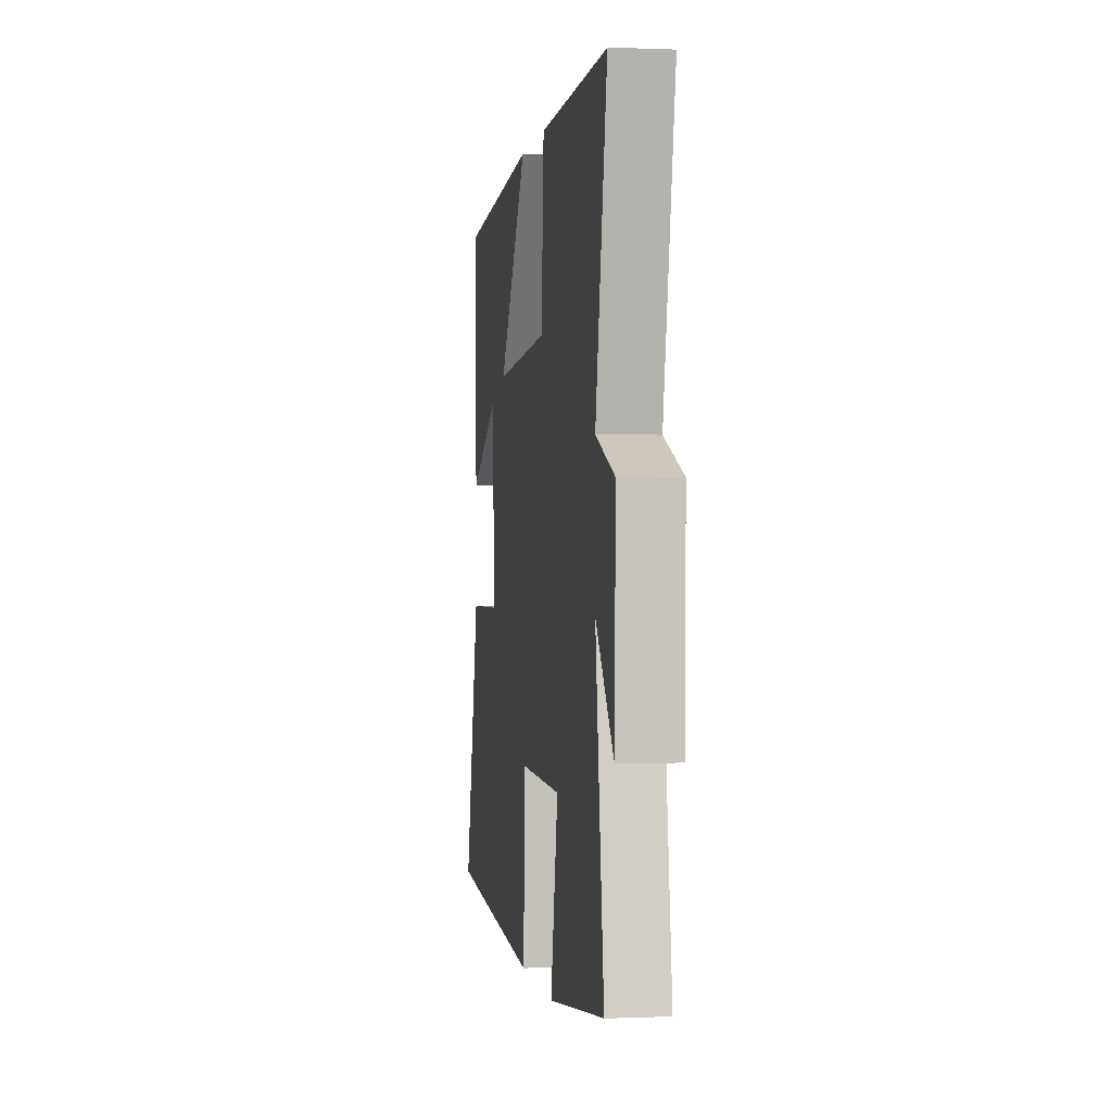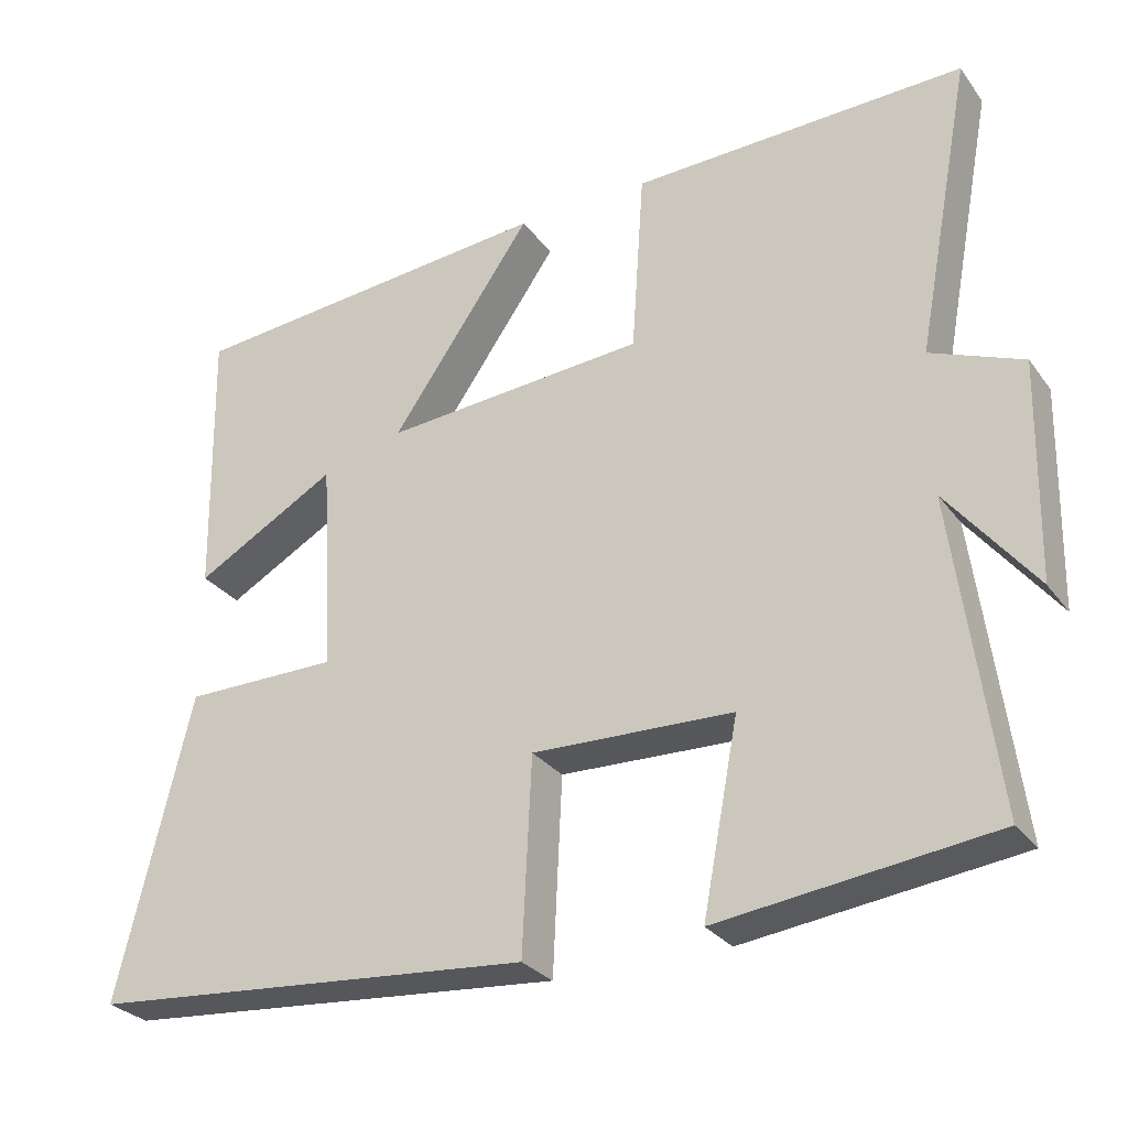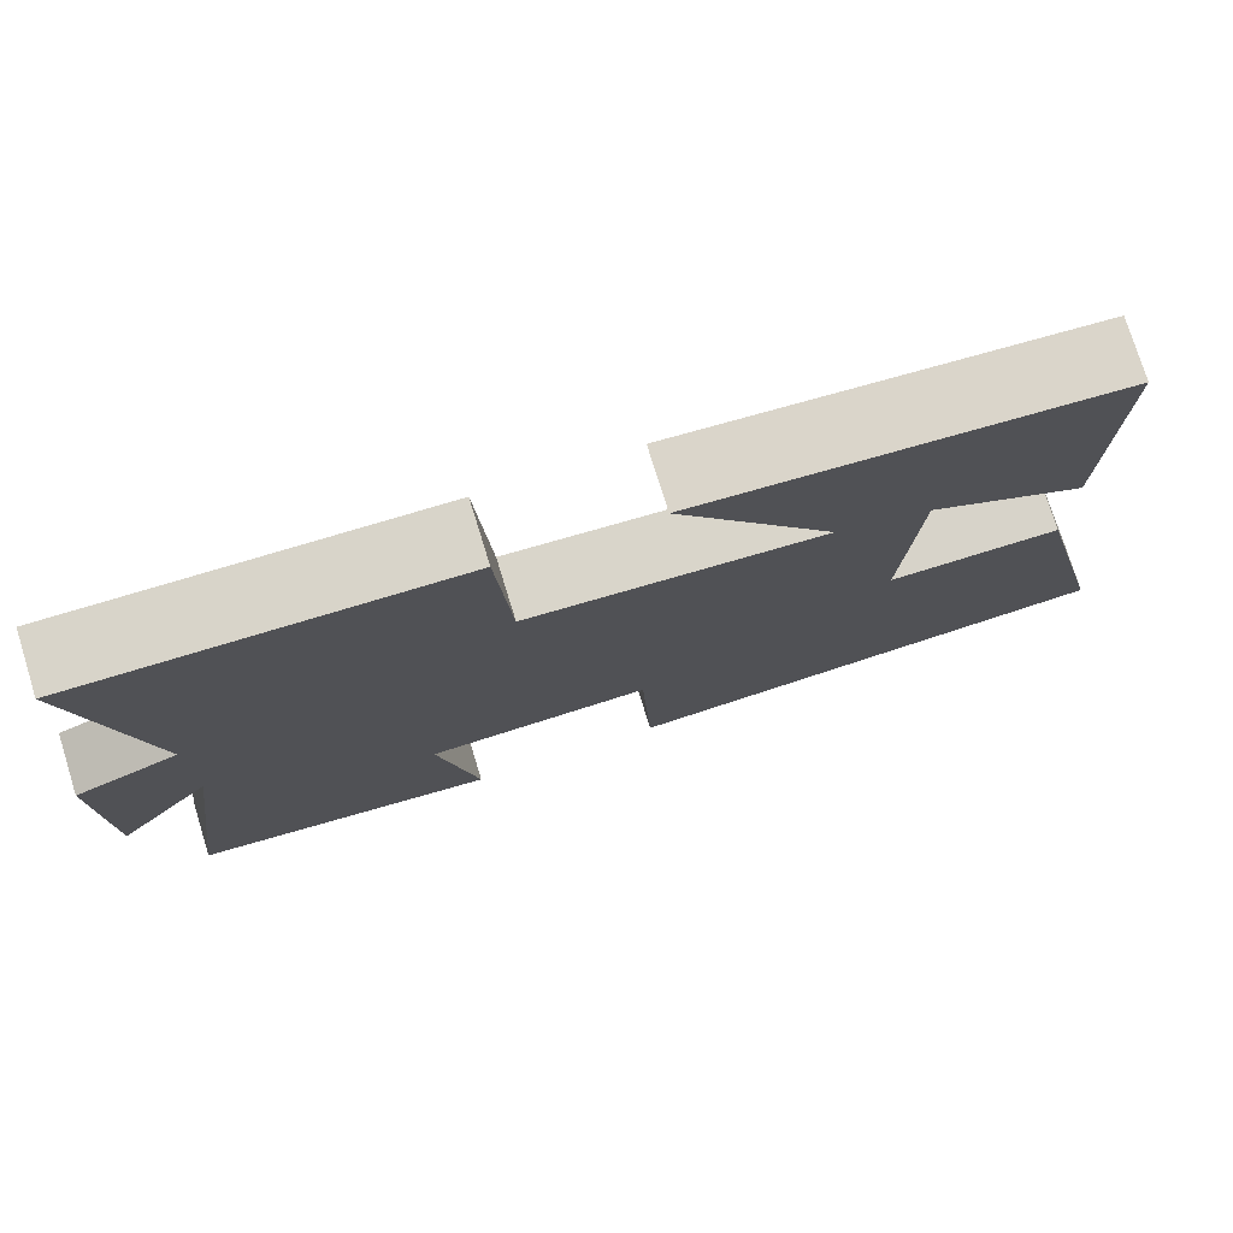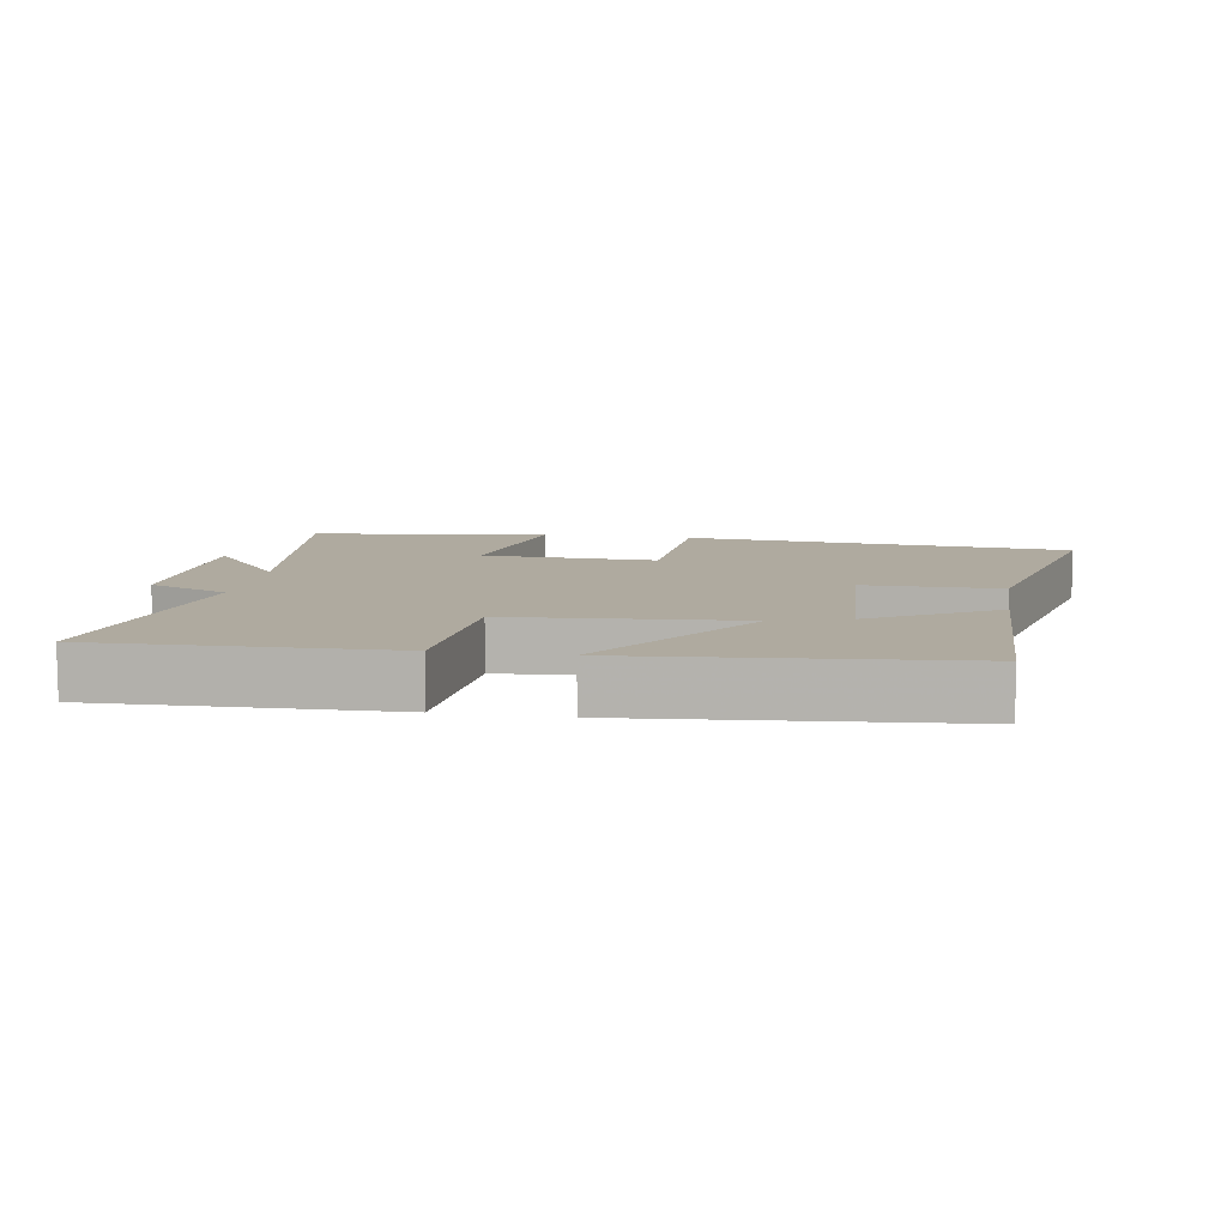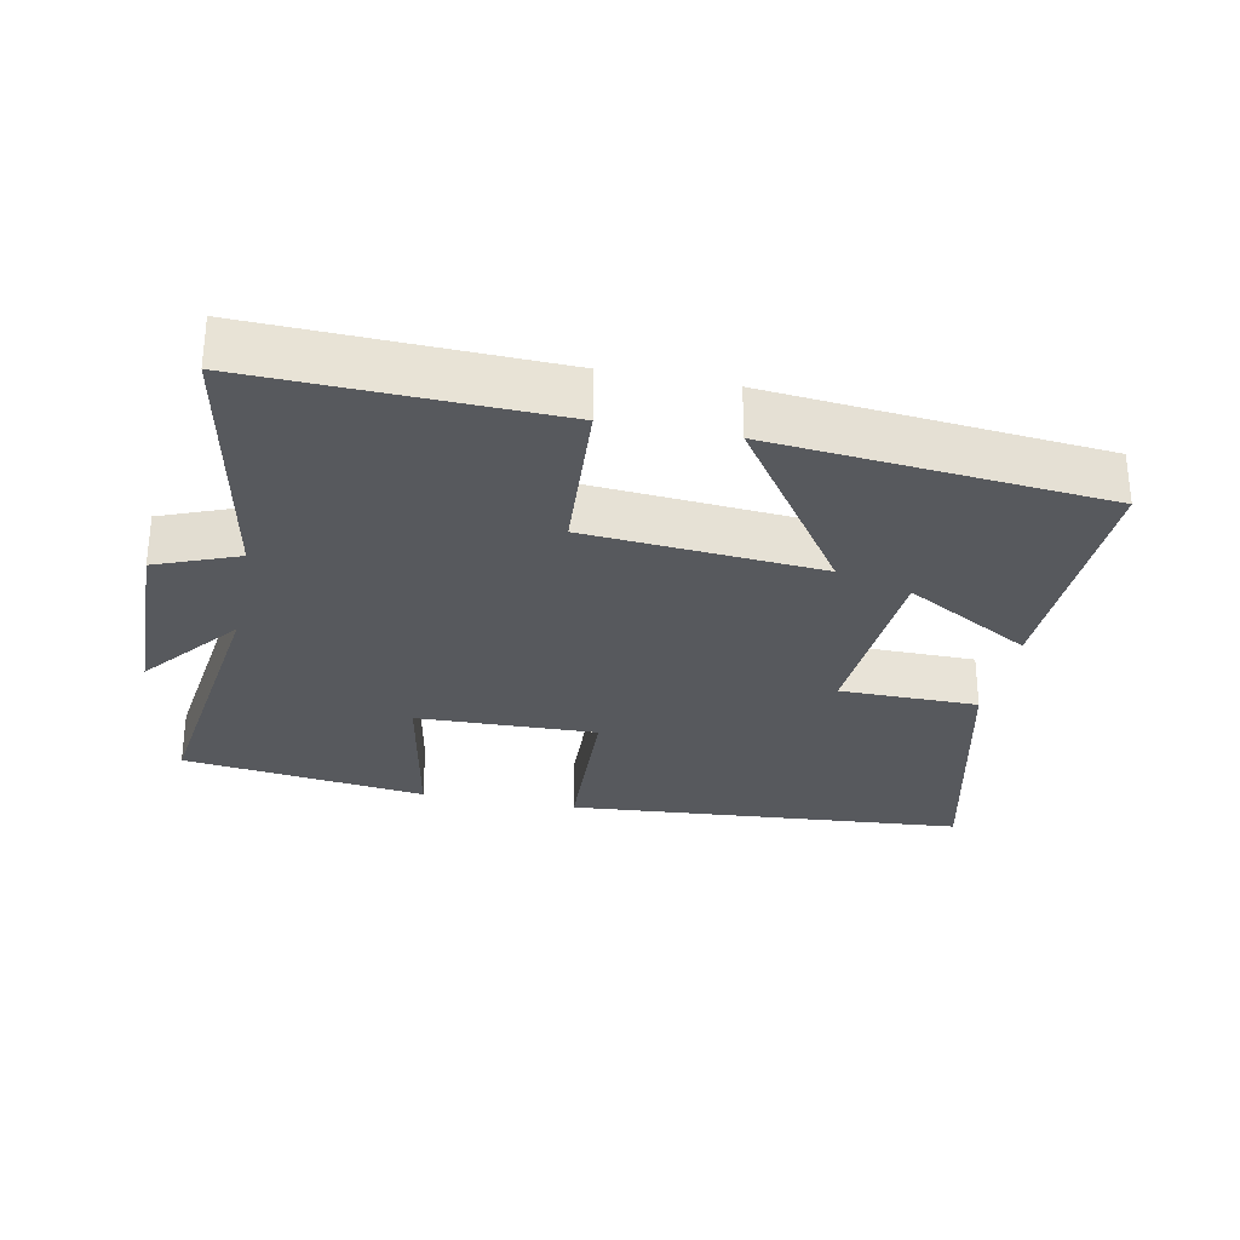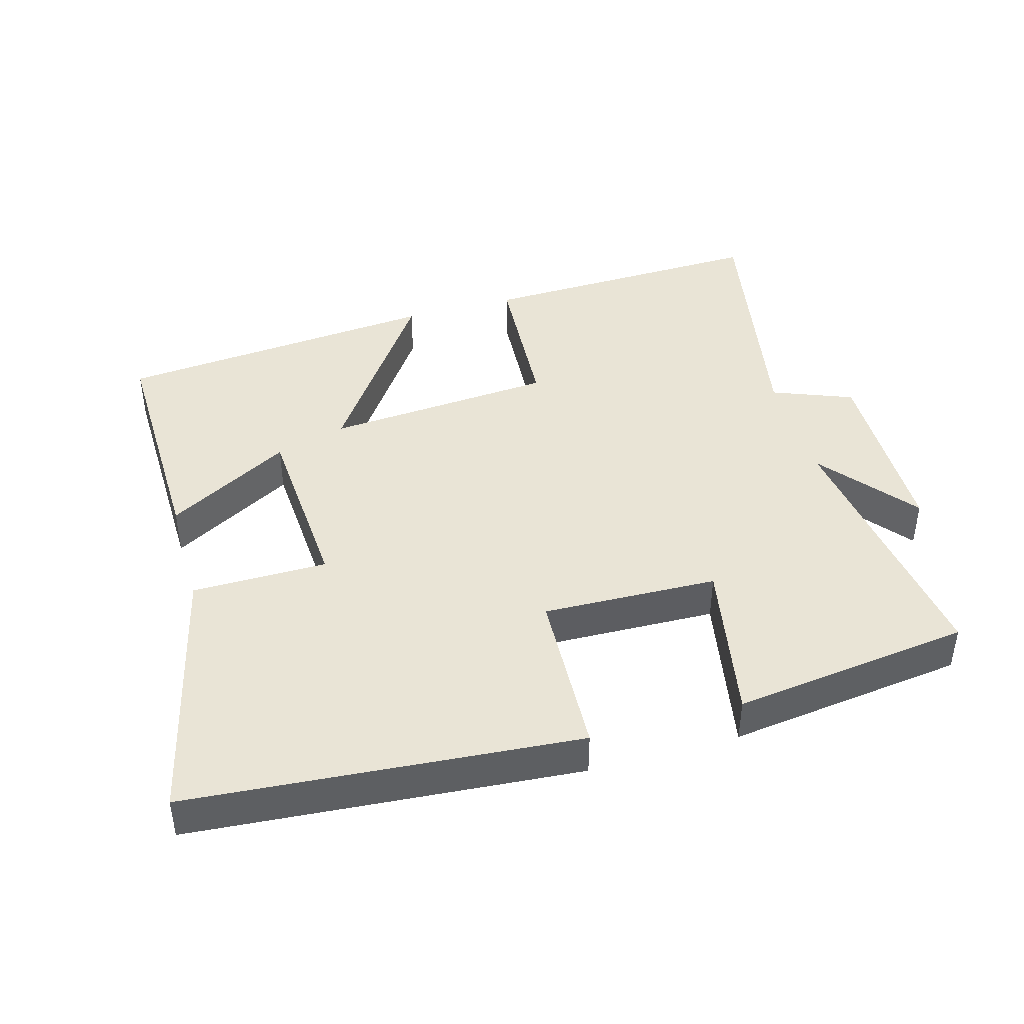
<metadata>
{"format":"obj","ext":"obj","renderer":"f3d","projection":"perspective","resolution":1024,"background":"white","views":[{"elev":0.1,"azim":-98.8,"up":"+Z"},{"elev":-28.7,"azim":-150.8,"up":"+Z"},{"elev":76.4,"azim":-17.2,"up":"+Z"},{"elev":9.4,"azim":9.3,"up":"+Y"},{"elev":-29.4,"azim":-11.6,"up":"+Y"},{"elev":42.7,"azim":164.0,"up":"+Y"}]}
</metadata>
<code>
v 0.506 0.07 0.457
v 0.5 0.07 0.105
v 0.317 0.07 0.208
v 0.301 0.07 -0.064
v 0.5 0.07 -0.065
v 0.594 0.07 -0.453
v 0.022 0.07 -0.5
v 0.01 0.07 -0.251
v -0.248 0.07 -0.259
v -0.202 0.07 -0.5
v -0.553 0.07 -0.456
v -0.5 0.07 -0.055
v -0.612 0.07 -0.196
v -0.618 0.07 0.084
v -0.5 0.07 0.131
v -0.572 0.07 0.512
v -0.144 0.07 0.5
v -0.128 0.07 0.264
v 0.21 0.07 0.238
v 0.028 0.07 0.5
v 0.506 0 0.457
v 0.5 0 0.105
v 0.317 0 0.208
v 0.301 0 -0.064
v 0.5 0 -0.065
v 0.594 0 -0.453
v 0.022 0 -0.5
v 0.01 0 -0.251
v -0.248 0 -0.259
v -0.202 0 -0.5
v -0.553 0 -0.456
v -0.5 0 -0.055
v -0.612 0 -0.196
v -0.618 0 0.084
v -0.5 0 0.131
v -0.572 0 0.512
v -0.144 0 0.5
v -0.128 0 0.264
v 0.21 0 0.238
v 0.028 0 0.5
f 19 20 1
f 15 16 17 18
f 15 18 19
f 12 13 14 15
f 12 15 19
f 9 10 11 12
f 8 9 12 19
f 4 5 6 7
f 3 4 7 8
f 1 2 3
f 19 1 3
f 3 8 19
f 21 40 39
f 38 37 36 35
f 39 38 35
f 35 34 33 32
f 39 35 32
f 32 31 30 29
f 39 32 29 28
f 27 26 25 24
f 28 27 24 23
f 23 22 21
f 23 21 39
f 39 28 23
f 1 21 22 2
f 2 22 23 3
f 3 23 24 4
f 4 24 25 5
f 5 25 26 6
f 6 26 27 7
f 7 27 28 8
f 8 28 29 9
f 9 29 30 10
f 10 30 31 11
f 11 31 32 12
f 12 32 33 13
f 13 33 34 14
f 14 34 35 15
f 15 35 36 16
f 16 36 37 17
f 17 37 38 18
f 18 38 39 19
f 19 39 40 20
f 20 40 21 1

</code>
